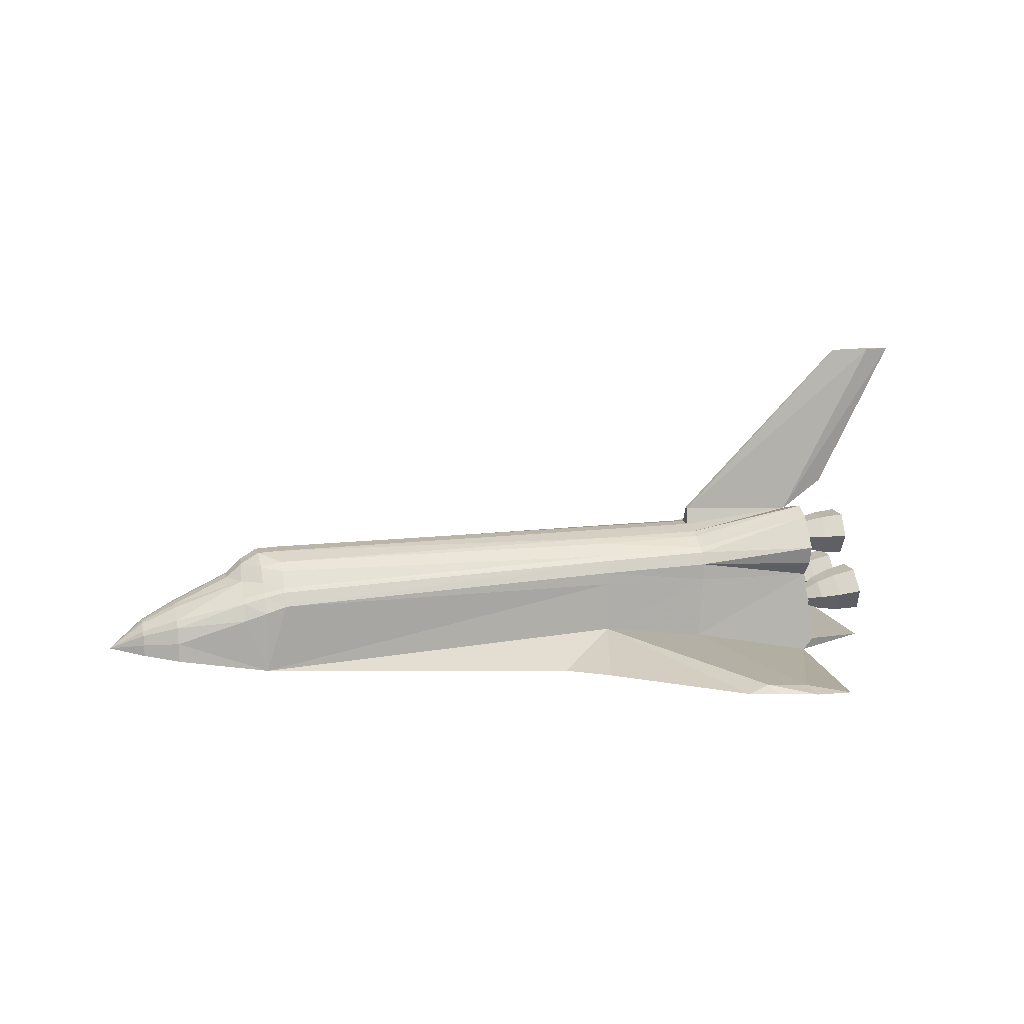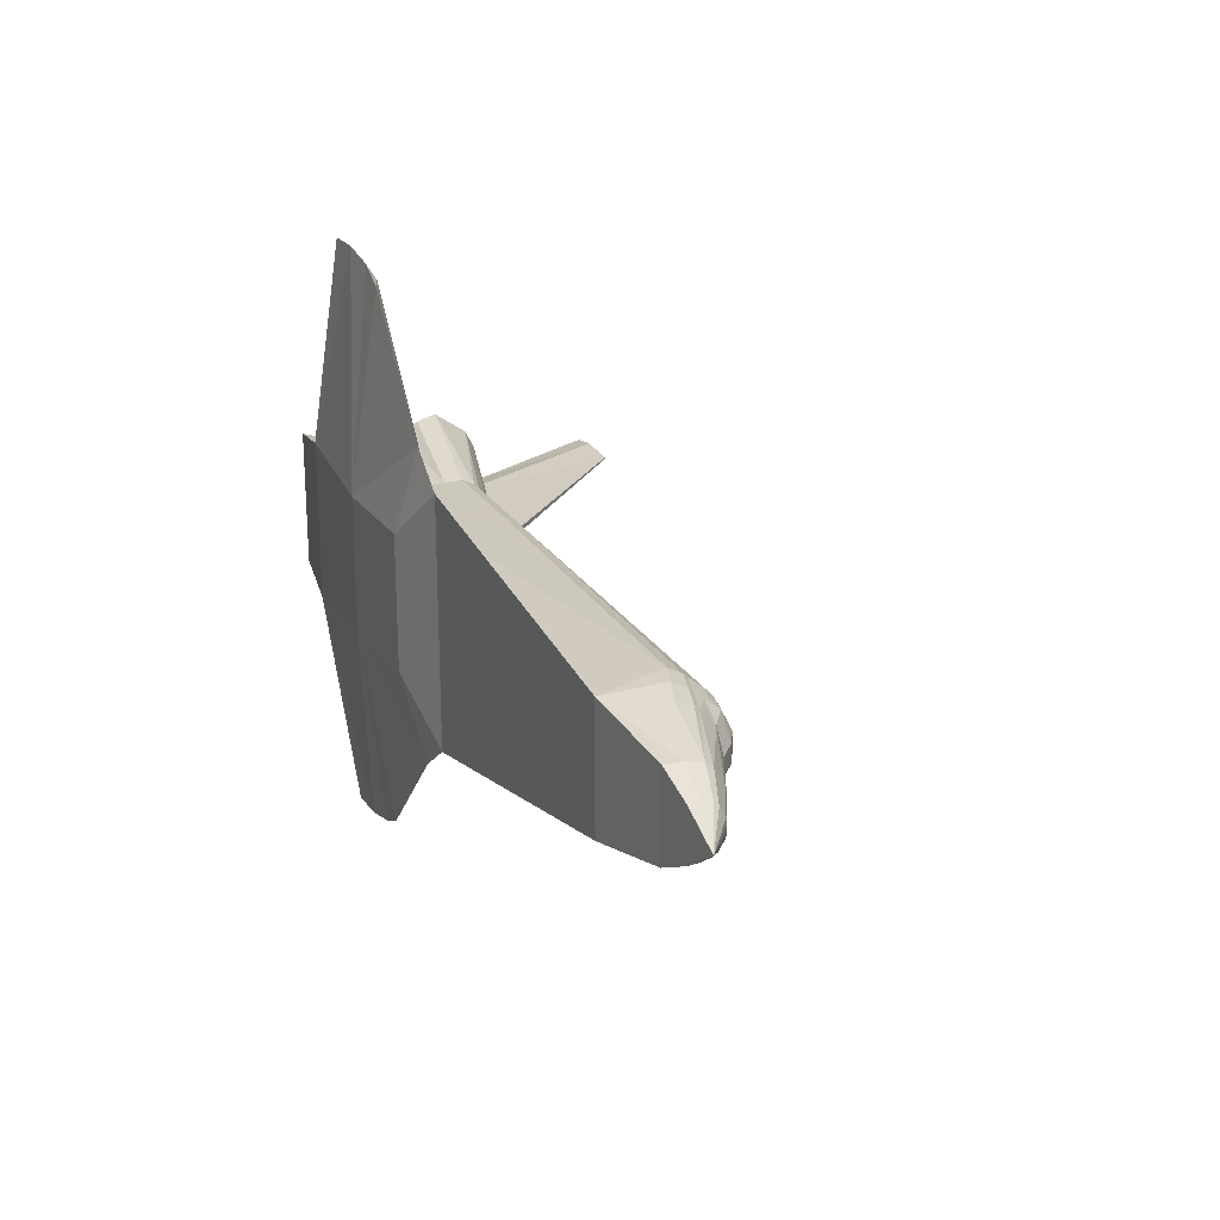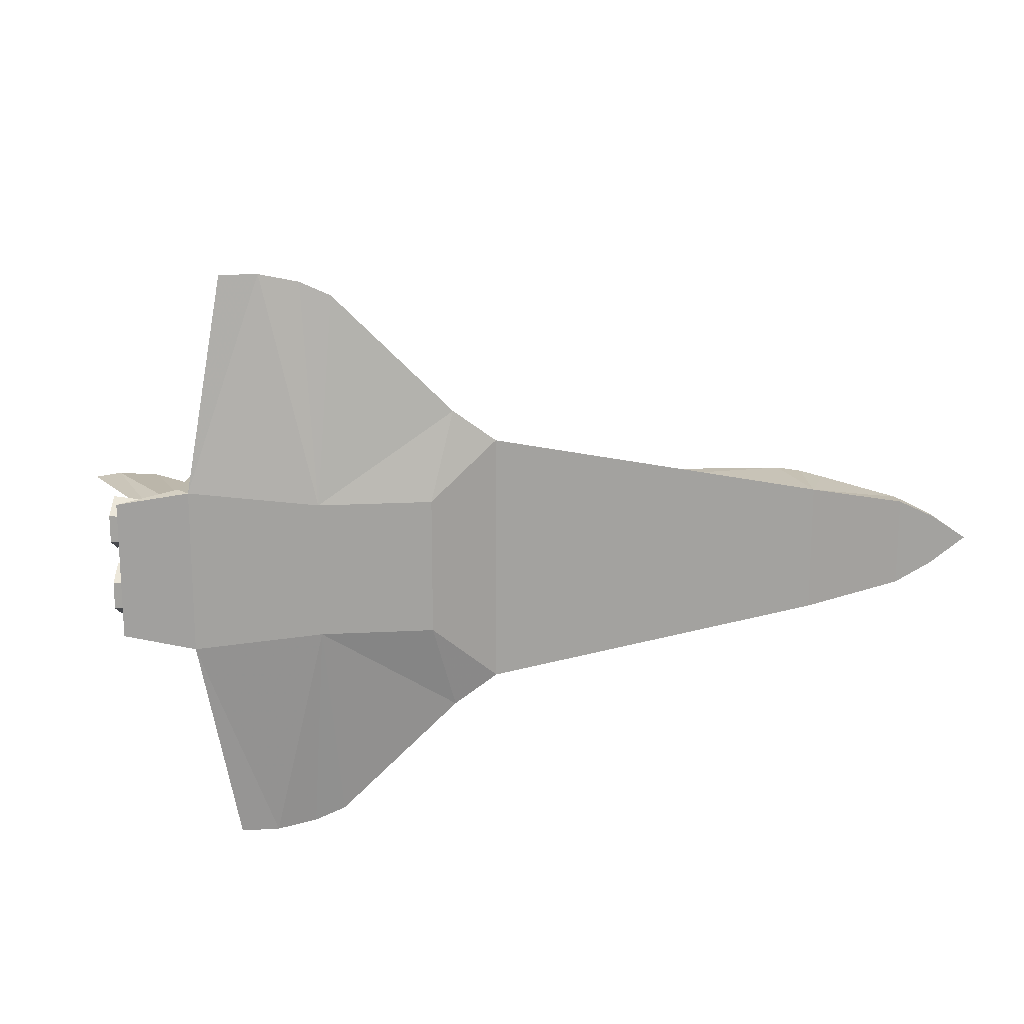
<metadata>
{"format":"obj","ext":"obj","renderer":"f3d","projection":"perspective","resolution":1024,"background":"white","views":[{"elev":13.4,"azim":-14.9,"up":"+Z"},{"elev":22.3,"azim":-114.5,"up":"+Y"},{"elev":17.8,"azim":175.0,"up":"+Y"}]}
</metadata>
<code>
v -4.649 -0.8604 0.497
v -4.907 -0.6202 0.6865
v -4.999 -0.6817 0.5692
v -4.999 0.8703 0.3474
v -4.649 0.9223 0.4323
v -5 1.013 0.09453
v 4.998 0.2523 1.075
v 5 1.51 0.7501
v 4.998 0.5046 0.6376
v 5.091 -1.067 -0.4722
v 5.152 -0.8151 -0.905
v 5.295 -0.722 -0.722
v -7.075 0.1395 -0.1694
v -7.075 0.05745 -0.1551
v -6.5 0.09882 0.1334
v -6.5 0.61 -0.1648
v -5.349 0.8142 0.2471
v -5.349 0.7372 0.324
v 5.03 -0.8151 -0.03938
v 5 -1.21 0.1731
v 2.7 4.334 -0.9479
v 3.038 4.334 -0.8113
v 3.18 4.55 -0.9219
v -6.5 -0.523 -0.0488
v -6.5 -0.24 0.1096
v -7.075 -0.1395 -0.1694
v 5.184 0.08649 0.4875
v 5.184 0.173 0.6373
v 5.165 0.1593 0.3615
v 5.296 -0.4763 -0.5947
v 5.295 -0.4035 -0.722
v 5.296 0.6492 -0.5947
v 5.295 0.722 -0.722
v 5.275 0.7357 -0.4463
v 5.257 0.8812 -0.4489
v 1.209 -0.6215 0.8547
v 1.209 -0.8752 0.686
v 3.07 -0.8665 0.7307
v 4.4 4.682 -0.9529
v 3.804 4.682 -0.939
v 3.739 4.334 -0.877
v 1.209 -0.1302 0.9961
v -4.65 -0.1607 0.9945
v 1.209 -0.4674 0.9223
v 1.209 1.08 -0.6364
v 2.983 1.08 -0.8806
v -7.65 0 -0.62
v -7.075 0.3041 -0.2644
v 5.171 -1.31 -1.056
v 6.13 -1.1 -1.107
v 6.13 1.1 -1.107
v 5.708 -0.6606 -0.5568
v 5.708 -0.4649 -0.5568
v 5.534 -0.5628 -0.4101
v 5.255 0.4763 -0.298
v 5.497 0.4091 -0.1466
v 5.534 0.2555 -0.4101
v 5.255 -0.4763 -0.298
v 5.497 -0.4091 -0.1466
v 5.275 -0.3898 -0.4463
v 5.534 -0.2555 -0.4101
v 5.275 -0.7357 -0.4463
v 5.571 -0.7164 -0.6735
v 5.534 -0.87 -0.41
v -5 0.4912 0.8052
v -5.349 0.4709 0.5661
v -4.999 0.6817 0.5692
v -5 1 -0.944
v -4.649 1.04 0.2095
v 6.165 -0.4353 0.6357
v 6.163 -0.1764 0.33
v 6.164 -0.2176 0.2586
v 5.445 0.3072 0.6369
v 5.446 0.1536 0.9029
v 1.209 -1.054 0.4111
v 1.209 -1.061 0.2038
v 3.07 -1.054 0.1633
v 5.873 0.3198 0.6362
v 5.872 0.1599 0.3592
v 6.163 0.1765 0.33
v 5.957 0.8826 -0.3507
v 6.246 0.9157 -0.3103
v 5.919 0.7227 -0.07639
v 5.445 0.1536 0.3708
v 6.299 -0.3451 -0.6835
v 5.906 -0.3674 -0.6997
v 5.906 -0.7582 -0.6997
v 2.983 1.08 -1.352
v 5 1.303 -1.26
v 1.209 -0.9581 0.6104
v -4.649 -0.9223 0.4323
v -6.5 0.523 -0.0488
v -7.075 0.3546 -0.334
v 5 -1.303 -1.26
v 5.873 0.1599 0.9131
v 5.598 -0.09787 0.8061
v 5.873 -0.1599 0.9131
v 5.184 -0.173 0.6373
v 5.166 -0.1593 0.9131
v 5.184 -0.08648 0.7871
v 5.166 -0.3185 0.6373
v 5.184 -0.08646 0.4875
v 5.534 0.87 -0.41
v 5.812 0.7581 -0.02939
v 5.497 0.7164 -0.1466
v 5.165 -0.1592 0.3615
v 5.257 0.2443 -0.4489
v 5.296 0.4763 -0.5947
v 5.295 0.4035 -0.722
v 6.299 0.3451 -0.6835
v 5.906 0.3674 -0.6997
v 6.299 0.7804 -0.6835
v -5.349 -0.4709 0.5661
v -6.5 -0.09882 0.1334
v 5.219 0.4035 -0.1757
v 5.219 0.722 -0.1757
v 5.03 0.8151 -0.03938
v 5 1.428 0.4421
v 3.07 1.054 0.4499
v 2.983 -1.08 -0.8806
v 5.957 -0.2429 -0.3507
v 6.288 -0.3863 -0.613
v 5.996 -0.4029 -0.625
v 6.203 0.3863 -0.007583
v 5.919 0.4028 -0.07639
v 6.203 0.7392 -0.007574
v 3.07 -1.054 0.4499
v 5 -1.51 0.7501
v 3.07 -0.959 0.6503
v 5.685 0.367 -0.3889
v 5.957 0.2429 -0.3507
v 5.708 0.4649 -0.5568
v 5.03 0.3104 -0.03939
v 5.091 0.05811 -0.4722
v 6.194 0.3451 0.06319
v 6.246 0.2098 -0.3103
v 6.247 0.1274 -0.3102
v -4.65 -0.5147 0.8851
v -5 -0.1607 0.9807
v -7.075 -0.05745 -0.1551
v 5.445 0 0.6369
v 5.597 0.1957 0.6366
v 5.597 0.09788 0.4671
v 6.165 0.4353 0.6357
v 6.164 0.3529 0.6357
v 6.164 0.2177 0.2587
v 6.288 -0.7392 -0.613
v 6.299 -0.7804 -0.6835
v 5.171 1.31 -1.056
v 1.209 -1.08 -0.6364
v -5.568 0.1192 0.5687
v -6.5 0.24 0.1096
v 7.044 0 4.157
v 5.759 0 1.665
v 6.614 0.06343 4.157
v 2.983 -1.08 -1.352
v 6.246 -0.9157 -0.3103
v 6.203 -0.7392 -0.007574
v 6.194 -0.7804 0.0632
v 5.03 -0.3104 -0.03939
v 5 1.21 0.1731
v 6.164 -0.3529 0.6357
v -5.3 -0.1479 0.811
v -5.568 -0.1192 0.5687
v -4.999 -0.8023 0.4161
v 5.996 0.7227 -0.625
v 5.685 0.7585 -0.3889
v 5.445 -0.3072 0.6369
v 5.445 -0.1536 0.3708
v 5.772 -0.1954 0.2979
v 6.288 0.3863 -0.613
v 5.996 0.4029 -0.625
v 6.164 0.1765 0.9413
v -5 -1 -0.944
v -5 -1.013 0.09453
v -5.349 -0.9384 -0.03018
v 5.773 0.3908 0.6363
v 5.772 0.1954 0.2979
v 5 -0.539 1.315
v 5 -1.149 1.26
v 5 -0.874 1.399
v 5.957 -0.8826 -0.3507
v 5.919 -0.7227 -0.07639
v 5.685 -0.7585 -0.3889
v 5.184 0.08647 0.7871
v 5.446 -0.1536 0.9029
v 5.571 0.7164 -0.6735
v 5.859 0.9535 -0.3645
v 4.998 -0.2523 1.075
v 5.708 0.6606 -0.5568
v 5 -1.428 0.4421
v 4.997 -0.2523 0.2006
v 4.998 0.1309 1.193
v 5 0.539 1.315
v 3.07 0.4491 0.9294
v 3.07 1.054 0.1633
v 1.209 1.061 0.2038
v -5 -0.4912 0.8052
v -5.349 0.9384 -0.03018
v -4.65 0.1607 0.9945
v -5 0.1607 0.9807
v 4.998 -0.5046 0.6376
v 6.247 0.9981 -0.3101
v -6.5 -0.694 -0.7485
v -7.075 0.4034 -0.6843
v -6.5 0.694 -0.7485
v 6.614 -0.06343 4.157
v 4.998 -0.1309 1.193
v 6.194 0.7804 0.0632
v 1.209 1.08 -1.322
v 0.8402 2.48 -1.05
v 0.1692 1.99 -1.063
v -6.5 -0.676 -0.4335
v -6.5 -0.61 -0.1648
v -5.349 -0.8142 0.2471
v 3.739 -4.334 -0.877
v 4.4 -4.682 -0.9529
v 5.571 0.4092 -0.6736
v 5.812 -0.7581 -0.02939
v 5.497 -0.7164 -0.1466
v 5.685 -0.367 -0.3889
v 5.152 0.8151 -0.905
v 5.091 1.067 -0.4722
v 5.859 0.172 -0.3645
v 5.296 -0.6492 -0.5947
v 5.257 -0.8812 -0.4489
v 5.152 0.3105 -0.905
v 5.152 -0.3105 -0.905
v 5.661 0.4649 -0.2211
v 5.859 -0.9535 -0.3645
v 6.247 -0.9981 -0.3101
v 5.661 0.6606 -0.2211
v 5.873 -0.3198 0.6361
v 6.164 -0.1765 0.9413
v 6.246 -0.2098 -0.3103
v 5.255 0.6492 -0.298
v 1.209 0.6215 0.8547
v -4.65 0.6526 0.7536
v -4.65 0.5147 0.8851
v 5.773 -0.3908 0.6363
v 6.165 0.2177 1.013
v 6.165 -0.2177 1.013
v 6.247 -0.1274 -0.3102
v 6.194 -0.3451 0.06319
v 5.859 -0.172 -0.3645
v 3.07 -0.6048 0.8725
v 4.997 0.2524 0.2006
v -5.3 0.1479 0.811
v 3.07 -0.4491 0.9294
v 3.07 -0.1197 0.9964
v 5 1.149 1.26
v 3.07 0.959 0.6503
v 1.209 0.8752 0.686
v -7.075 -0.3041 -0.2644
v 2.7 -4.334 -0.9479
v 0.8402 -2.48 -1.05
v 5.275 0.3898 -0.4463
v 1.209 0.9581 0.6104
v 1.209 1.054 0.4111
v 5.534 0.5628 -0.4101
v 5.812 -0.3674 -0.0294
v 5.774 -0.1954 0.9747
v 5.996 -0.7227 -0.625
v 3.18 -4.55 -0.9219
v 3.804 -4.682 -0.939
v 5.166 0.3185 0.6373
v 5.571 -0.4092 -0.6736
v 5.219 -0.4035 -0.1757
v 5.255 -0.6492 -0.298
v -4.999 0.8023 0.4161
v 3.07 0.8665 0.7307
v 5.919 -0.4028 -0.07639
v -4.65 -0.6526 0.7536
v 3.038 -4.334 -0.8113
v -6.5 0.676 -0.4335
v -7.075 0.393 -0.4952
v 5.812 0.3674 -0.0294
v 5.166 0.1592 0.9132
v 5.872 -0.1599 0.3591
v 5.661 -0.4649 -0.2211
v 5.661 -0.6606 -0.2211
v 5.257 -0.2443 -0.4489
v -4.999 -0.8703 0.3474
v -4.649 0.8604 0.497
v -5.349 -0.7372 0.324
v 3.07 0.1197 0.9964
v -4.907 0.6202 0.6865
v -4.649 -1.04 0.2095
v 5.942 -0.01202 4.157
v 5.942 0.01202 4.157
v 3.093 0.0408 1.276
v 6.288 0.7392 -0.613
v -7.075 -0.4034 -0.6843
v 5.597 -0.1957 0.6366
v 5.597 -0.09785 0.4671
v 5.774 0.1954 0.9747
v 5.219 -0.722 -0.1757
v 1.209 0.4674 0.9223
v 3.07 0.6048 0.8725
v 3.093 -0.0408 1.276
v -7.075 -0.393 -0.4952
v 6.203 -0.3863 -0.007583
v 1.209 -1.08 -1.322
v 0.1692 -1.99 -1.063
v -7.075 -0.3546 -0.334
v 5.906 0.7582 -0.6997
v 5.598 0.09786 0.8061
v 1.209 0.1302 0.9961
v 5 0.874 1.399
f 1 2 3
f 4 5 6
f 7 8 9
f 10 11 12
f 13 14 15
f 16 17 18
f 19 20 10
f 21 22 23
f 24 25 26
f 27 28 29
f 12 30 31
f 32 33 34
f 33 35 34
f 36 37 38
f 39 40 41
f 42 43 44
f 41 45 46
f 47 48 13
f 49 50 51
f 52 53 54
f 55 56 57
f 58 59 60
f 59 60 61
f 62 63 64
f 65 66 67
f 46 39 41
f 68 69 6
f 70 71 72
f 73 74 28
f 22 40 23
f 75 76 77
f 78 79 80
f 81 82 83
f 84 27 73
f 85 86 87
f 40 88 89
f 1 90 91
f 92 93 48
f 89 94 51
f 95 96 97
f 73 27 28
f 98 99 100
f 98 101 102
f 103 104 105
f 27 102 106
f 107 108 109
f 110 111 112
f 113 114 25
f 115 116 117
f 8 118 119
f 120 94 20
f 92 93 16
f 121 122 123
f 124 125 126
f 127 128 129
f 130 131 132
f 107 133 134
f 135 136 137
f 138 139 43
f 26 114 140
f 141 142 143
f 144 145 146
f 147 122 148
f 49 51 149
f 76 150 77
f 15 151 66
f 15 13 152
f 153 154 155
f 156 94 89
f 157 158 159
f 160 20 161
f 162 71 70
f 23 40 88
f 15 66 152
f 102 27 84
f 163 151 164
f 126 83 82
f 1 3 165
f 166 167 81
f 168 169 170
f 166 171 172
f 97 95 173
f 174 175 176
f 84 177 178
f 179 180 181
f 182 183 184
f 185 186 100
f 187 103 188
f 99 7 189
f 132 190 172
f 20 191 192
f 193 194 195
f 196 197 46
f 198 139 163
f 6 68 199
f 43 200 201
f 191 202 128
f 203 112 82
f 204 205 206
f 207 208 153
f 135 209 104
f 210 211 212
f 176 213 214
f 128 202 189
f 176 215 214
f 94 216 217
f 108 187 218
f 59 219 220
f 123 121 221
f 222 223 35
f 161 160 133
f 56 57 224
f 225 62 226
f 227 49 228
f 83 229 125
f 148 230 231
f 229 232 83
f 162 233 234
f 235 121 122
f 236 34 35
f 160 133 134
f 60 30 61
f 237 238 239
f 131 132 172
f 72 70 240
f 55 236 56
f 173 144 241
f 70 242 162
f 243 244 245
f 181 246 38
f 192 247 29
f 248 139 201
f 249 250 208
f 251 252 8
f 149 161 89
f 249 42 250
f 134 227 109
f 253 237 238
f 198 2 3
f 239 201 200
f 44 246 249
f 47 26 254
f 156 255 256
f 257 218 108
f 258 252 259
f 167 190 260
f 219 261 59
f 262 186 240
f 225 12 30
f 147 263 123
f 104 103 188
f 214 215 24
f 264 156 265
f 116 35 223
f 211 45 212
f 257 57 218
f 62 225 63
f 266 9 247
f 197 46 45
f 267 63 225
f 58 268 269
f 22 21 211
f 192 202 191
f 269 62 64
f 186 74 185
f 178 144 146
f 36 246 38
f 53 221 123
f 173 241 234
f 4 17 270
f 271 258 253
f 72 146 80
f 265 156 94
f 128 129 180
f 167 166 190
f 173 97 234
f 80 72 71
f 121 272 235
f 139 198 138
f 223 149 161
f 198 273 138
f 14 140 114
f 240 70 262
f 144 145 173
f 264 265 274
f 245 86 267
f 16 275 276
f 133 115 117
f 216 120 94
f 104 277 135
f 9 278 7
f 47 93 48
f 61 245 267
f 71 79 279
f 154 208 193
f 107 115 133
f 108 109 32
f 280 281 54
f 97 233 234
f 114 164 113
f 60 58 282
f 274 216 120
f 16 199 17
f 261 219 159
f 215 175 283
f 184 52 182
f 5 284 4
f 158 159 244
f 125 83 126
f 165 91 283
f 151 248 66
f 204 206 174
f 94 49 50
f 105 277 56
f 138 36 273
f 279 143 79
f 50 51 94
f 148 87 230
f 197 259 119
f 231 219 230
f 1 90 37
f 215 285 24
f 230 220 64
f 195 286 193
f 221 280 54
f 99 100 278
f 239 287 238
f 20 127 77
f 175 288 283
f 106 202 192
f 40 41 22
f 288 90 75
f 157 182 158
f 34 105 236
f 105 104 277
f 289 290 291
f 236 56 105
f 171 292 166
f 249 179 208
f 205 47 293
f 155 290 207
f 294 141 295
f 15 114 14
f 29 106 192
f 262 296 74
f 239 287 65
f 135 209 124
f 252 8 119
f 160 297 19
f 265 216 274
f 245 244 261
f 269 64 220
f 149 89 51
f 201 139 43
f 107 108 257
f 253 258 5
f 235 243 85
f 239 298 237
f 146 145 80
f 299 251 271
f 124 126 209
f 149 227 49
f 142 143 79
f 207 300 208
f 170 240 168
f 272 281 280
f 226 19 297
f 16 93 276
f 9 8 118
f 195 298 286
f 91 283 288
f 70 262 242
f 266 278 9
f 148 87 85
f 134 109 107
f 290 291 193
f 118 9 247
f 206 68 275
f 159 231 157
f 90 127 129
f 47 293 301
f 8 193 7
f 155 290 193
f 226 10 12
f 24 26 254
f 300 250 208
f 302 158 183
f 213 204 174
f 161 247 20
f 100 98 168
f 98 99 101
f 146 170 178
f 44 43 138
f 203 82 126
f 49 10 11
f 92 66 18
f 44 36 246
f 10 226 19
f 129 180 38
f 190 260 132
f 150 174 76
f 22 211 45
f 178 177 144
f 103 187 32
f 177 241 296
f 32 187 108
f 256 303 156
f 116 55 236
f 196 118 161
f 247 192 20
f 110 137 224
f 29 266 28
f 38 129 37
f 249 181 246
f 233 295 294
f 168 240 186
f 260 232 229
f 68 206 174
f 58 220 269
f 86 243 85
f 100 168 186
f 150 304 174
f 113 198 163
f 36 44 138
f 214 305 301
f 95 145 78
f 201 239 65
f 143 295 279
f 305 254 24
f 24 285 113
f 306 218 187
f 4 6 199
f 113 3 198
f 193 7 208
f 195 299 237
f 35 236 116
f 47 254 305
f 79 78 142
f 307 95 96
f 98 169 168
f 255 264 274
f 299 237 253
f 155 153 207
f 295 233 279
f 147 157 263
f 30 61 267
f 171 110 292
f 304 256 150
f 41 22 45
f 20 191 127
f 286 250 308
f 231 147 148
f 265 217 94
f 211 210 88
f 222 33 227
f 228 11 49
f 295 141 143
f 305 47 301
f 66 67 18
f 203 188 306
f 216 217 265
f 197 259 69
f 177 84 73
f 92 48 152
f 281 272 183
f 284 238 253
f 117 116 223
f 162 234 242
f 109 32 33
f 153 208 154
f 203 126 209
f 49 10 20
f 305 24 214
f 306 112 111
f 286 291 300
f 57 224 111
f 177 73 296
f 261 59 61
f 3 285 113
f 128 208 189
f 300 289 291
f 249 179 181
f 130 229 125
f 302 235 243
f 289 290 207
f 193 251 194
f 150 256 255
f 202 101 106
f 288 175 174
f 103 105 34
f 272 280 121
f 37 36 273
f 288 90 91
f 131 124 125
f 250 286 300
f 260 167 232
f 30 31 60
f 268 297 269
f 223 222 149
f 37 90 129
f 239 308 298
f 203 188 209
f 109 227 33
f 1 37 273
f 248 163 151
f 136 137 171
f 247 161 118
f 120 274 150
f 28 185 74
f 308 42 200
f 202 101 189
f 270 18 67
f 147 122 123
f 219 231 159
f 183 302 272
f 111 57 218
f 253 284 5
f 291 286 193
f 250 42 308
f 52 263 53
f 77 20 120
f 205 275 276
f 72 240 170
f 156 264 255
f 252 271 258
f 251 252 271
f 5 259 258
f 82 292 112
f 189 7 208
f 303 212 304
f 92 16 18
f 81 292 82
f 26 140 47
f 11 31 12
f 188 306 187
f 200 43 42
f 299 271 253
f 221 54 53
f 260 130 229
f 210 88 156
f 303 212 210
f 69 45 68
f 277 137 224
f 169 178 170
f 237 298 195
f 207 300 289
f 285 3 165
f 252 119 259
f 97 294 233
f 142 141 307
f 248 163 139
f 150 77 120
f 1 2 273
f 5 259 69
f 278 266 185
f 248 65 66
f 223 117 161
f 133 117 161
f 17 270 18
f 55 115 116
f 114 25 26
f 63 87 64
f 112 110 292
f 45 69 197
f 243 244 302
f 17 4 199
f 188 104 209
f 110 171 137
f 174 68 304
f 79 80 71
f 268 160 297
f 136 124 131
f 193 8 251
f 14 13 47
f 190 166 172
f 80 78 145
f 147 157 231
f 171 172 136
f 132 260 130
f 81 83 232
f 184 281 54
f 157 263 182
f 127 128 191
f 195 299 309
f 21 88 23
f 283 285 215
f 269 62 297
f 220 230 219
f 39 89 40
f 215 175 176
f 241 144 177
f 228 282 31
f 242 241 296
f 182 263 52
f 249 42 44
f 115 107 257
f 161 196 89
f 194 309 251
f 184 183 281
f 224 277 56
f 59 58 220
f 20 94 49
f 272 302 235
f 262 186 74
f 169 84 178
f 89 156 88
f 208 179 180
f 78 307 142
f 185 278 100
f 7 99 278
f 173 95 145
f 212 68 304
f 115 257 55
f 160 20 19
f 81 166 292
f 118 196 119
f 263 123 53
f 63 86 87
f 286 298 308
f 308 239 200
f 152 13 48
f 180 128 208
f 183 158 182
f 93 276 47
f 165 1 91
f 299 309 251
f 232 81 167
f 221 121 280
f 162 233 279
f 268 58 282
f 6 69 5
f 2 273 198
f 296 262 242
f 235 122 85
f 141 294 96
f 283 165 285
f 257 55 57
f 110 224 111
f 112 203 306
f 102 84 169
f 67 65 287
f 96 294 97
f 247 29 266
f 261 159 244
f 205 47 276
f 68 212 45
f 261 61 245
f 34 103 32
f 150 255 274
f 302 244 158
f 284 67 287
f 196 197 119
f 136 131 172
f 11 228 31
f 14 47 140
f 152 92 66
f 87 230 64
f 89 46 196
f 72 146 170
f 98 169 102
f 113 24 25
f 95 307 78
f 267 30 225
f 156 210 303
f 243 86 245
f 99 101 189
f 86 63 267
f 307 141 96
f 193 154 155
f 35 33 222
f 204 293 213
f 282 31 60
f 201 65 248
f 213 293 301
f 76 174 288
f 137 135 277
f 241 234 242
f 199 275 16
f 279 162 71
f 67 284 270
f 195 194 309
f 113 163 164
f 88 211 21
f 226 225 12
f 270 4 284
f 101 102 106
f 131 130 125
f 52 184 54
f 213 301 214
f 89 46 39
f 205 204 293
f 74 296 73
f 135 124 136
f 181 180 38
f 304 256 303
f 287 238 284
f 205 275 206
f 127 75 77
f 75 76 288
f 127 75 90
f 226 297 62
f 164 15 114
f 111 218 306
f 106 29 27
f 185 266 28
f 213 174 176
f 15 164 151
f 222 149 227
f 68 275 199
f 85 148 122

</code>
